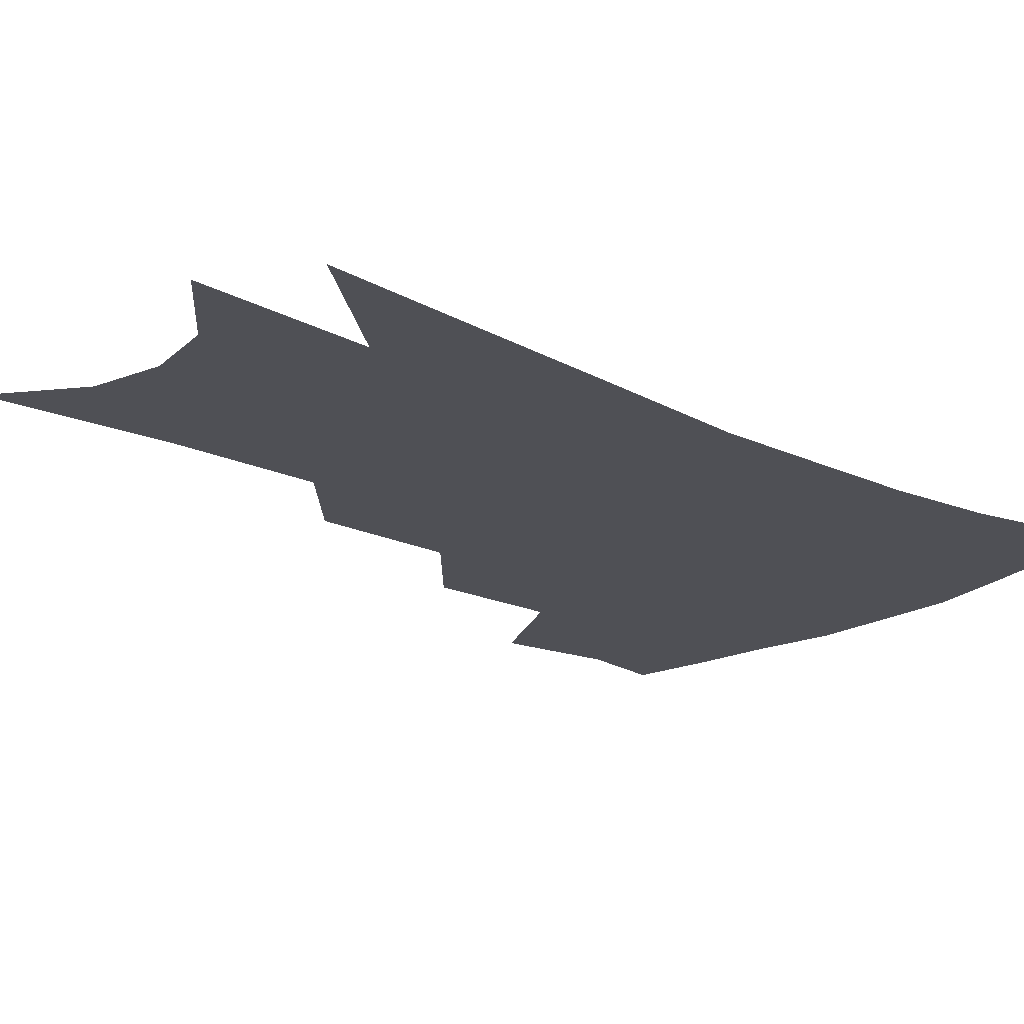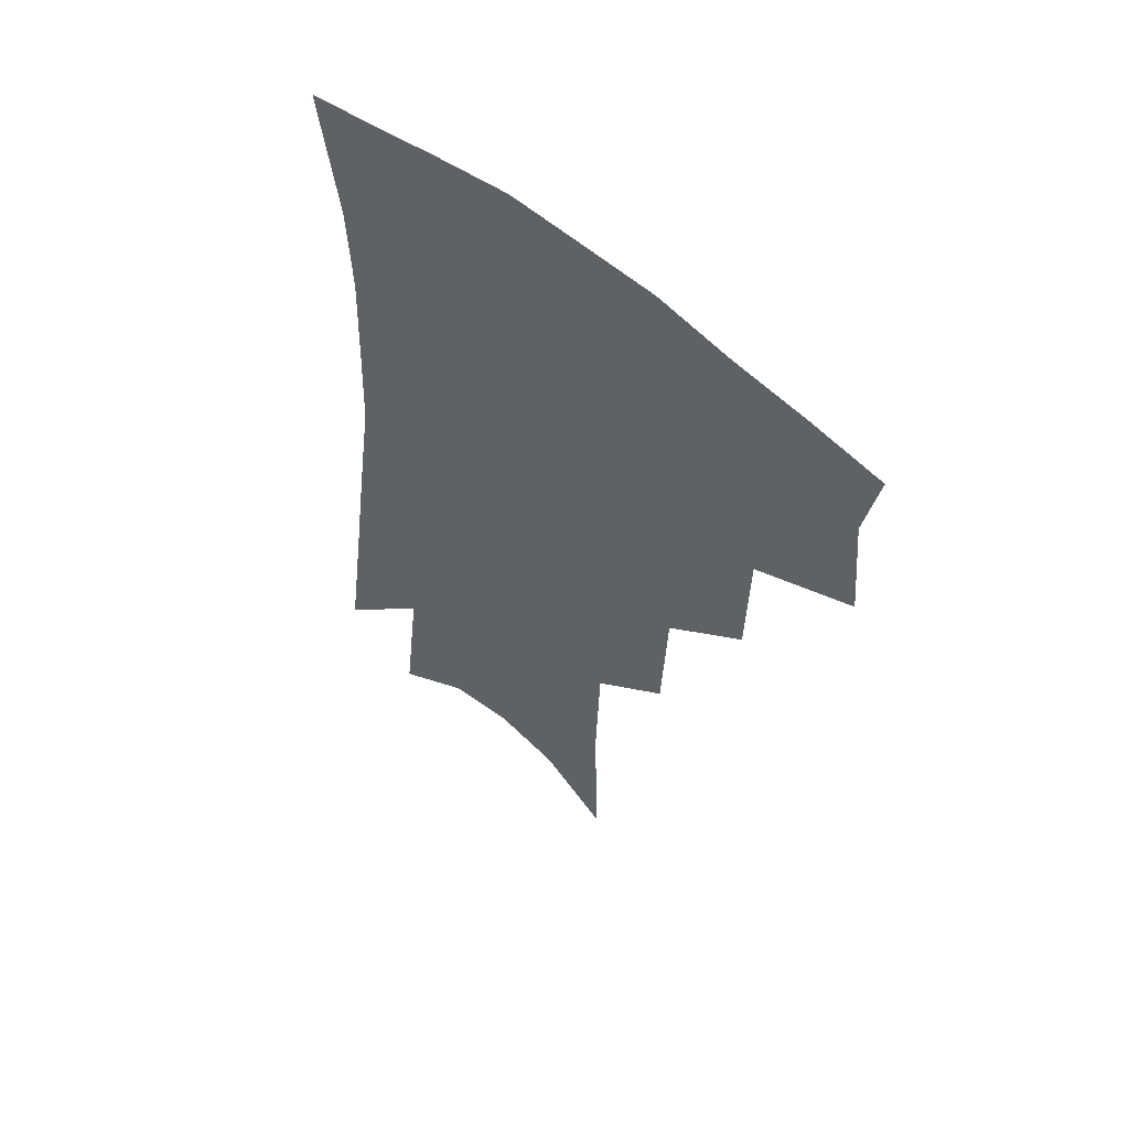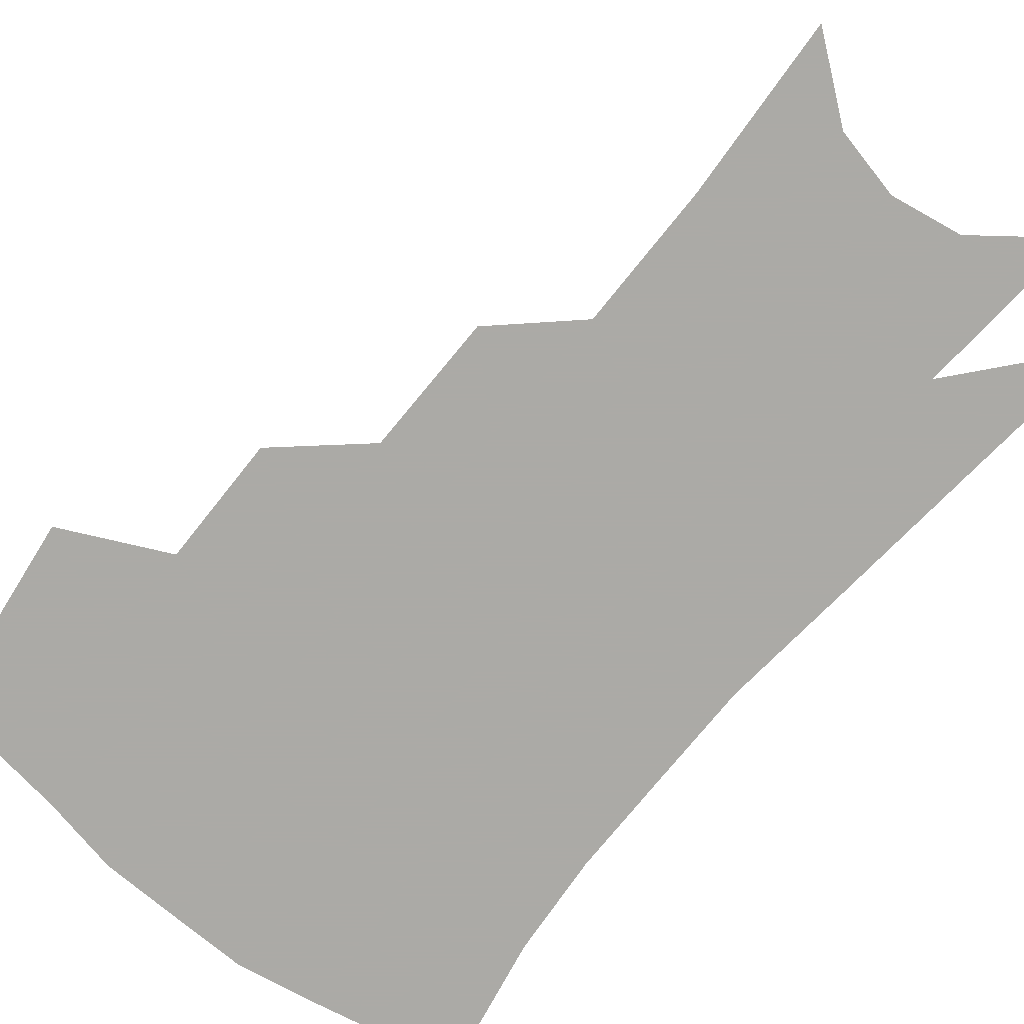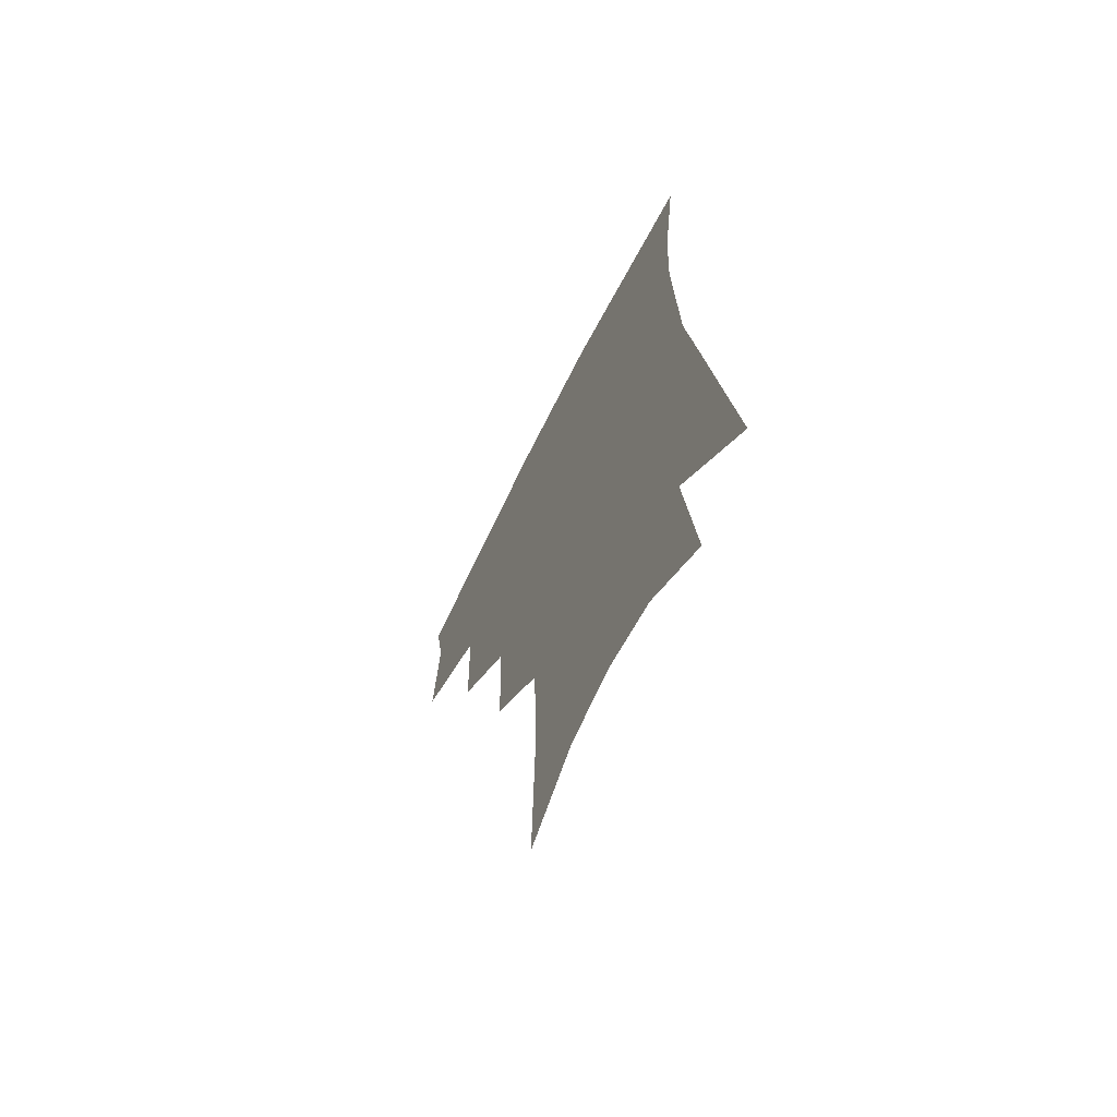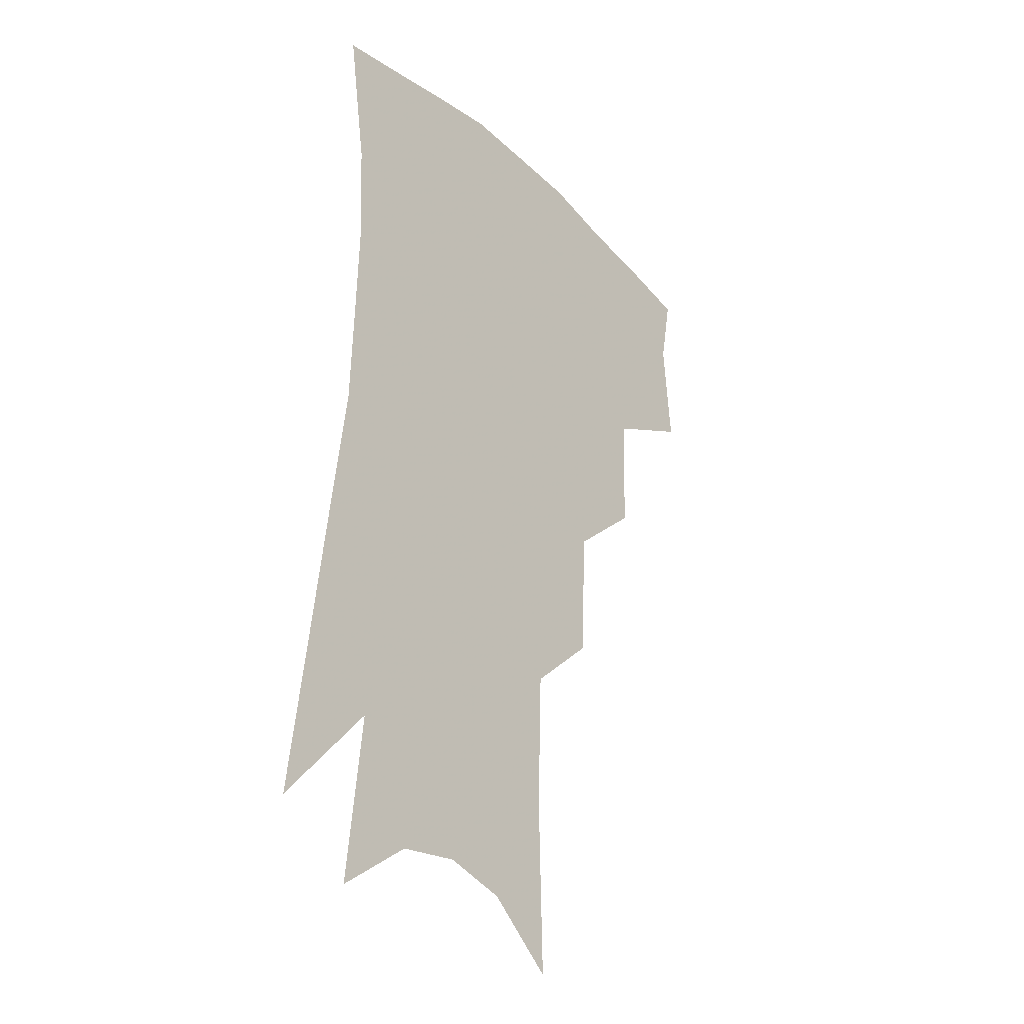
<metadata>
{"format":"obj","ext":"obj","renderer":"f3d","projection":"perspective","resolution":1024,"background":"white","views":[{"elev":-19.4,"azim":50.9,"up":"+Z"},{"elev":57.7,"azim":-139.9,"up":"+Y"},{"elev":-75.9,"azim":-37.1,"up":"+Z"},{"elev":-67.3,"azim":63.2,"up":"+Y"},{"elev":-29.8,"azim":128.3,"up":"+Y"}]}
</metadata>
<code>
v 475.4 344.6 0
v 478.6 379.7 0
v 473.8 404.4 0
v 509.1 290.4 0
v 508.1 330.1 0
v 506.9 361 0
v 503.1 385 0
v 498.1 409.5 0
v 537 225.9 0
v 535.1 269 0
v 532.6 305.3 0
v 532.3 340.6 0
v 530.1 365.4 0
v 526.8 389 0
v 522.6 413.6 0
v 561.2 103.5 0
v 562.7 160.2 0
v 561.3 205 0
v 559 248.7 0
v 556.6 283 0
v 555.7 317.8 0
v 554.3 344.1 0
v 553.5 369.1 0
v 551 392.1 0
v 546.8 419.3 0
v 584.1 122.6 0
v 583.2 172.5 0
v 580.8 215 0
v 578.6 256.1 0
v 577.3 292.9 0
v 576.8 323.4 0
v 576.5 348.3 0
v 575.9 370.9 0
v 574.9 393.5 0
v 571.5 420.6 0
v 605.7 128.2 0
v 603.1 180.6 0
v 600.1 223.4 0
v 598 261.7 0
v 596.9 296 0
v 596.8 324 0
v 597.3 348.9 0
v 598.5 372.5 0
v 598 394.5 0
v 595.5 421.7 0
v 628 125.1 0
v 623.7 176.6 0
v 619.6 222 0
v 617.4 259.9 0
v 616.4 292.4 0
v 616.3 322.9 0
v 617.6 349.6 0
v 619.5 372 0
v 621.3 393.2 0
v 620.6 417.9 0
v 653.5 106.9 0
v 647.4 161.2 0
v 640.9 212.4 0
v 638.5 249.9 0
v 636.6 284.9 0
v 635.8 317.9 0
v 636.9 346.1 0
v 639.9 369.7 0
v 642.8 391.5 0
v 644.3 413.8 0
v 679.6 125.8 0
v 672.6 177.8 0
v 666.6 223.4 0
v 660.6 267.2 0
v 659.3 300.6 0
v 658.1 334.4 0
v 659.5 366.1 0
v 663.1 389.1 0
v 666.2 410.2 0
f 5 6 1
f 1 6 2
f 6 7 2
f 2 7 3
f 7 8 3
f 10 11 4
f 4 11 5
f 11 12 5
f 5 12 6
f 12 13 6
f 6 13 7
f 13 14 7
f 7 14 8
f 14 15 8
f 18 19 9
f 9 19 10
f 19 20 10
f 10 20 11
f 20 21 11
f 11 21 12
f 21 22 12
f 12 22 13
f 22 23 13
f 13 23 14
f 23 24 14
f 14 24 15
f 24 25 15
f 16 26 17
f 26 27 17
f 17 27 18
f 27 28 18
f 18 28 19
f 28 29 19
f 19 29 20
f 29 30 20
f 20 30 21
f 30 31 21
f 21 31 22
f 31 32 22
f 22 32 23
f 32 33 23
f 23 33 24
f 33 34 24
f 24 34 25
f 34 35 25
f 26 36 27
f 36 37 27
f 27 37 28
f 37 38 28
f 28 38 29
f 38 39 29
f 29 39 30
f 39 40 30
f 30 40 31
f 40 41 31
f 31 41 32
f 41 42 32
f 32 42 33
f 42 43 33
f 33 43 34
f 43 44 34
f 34 44 35
f 44 45 35
f 36 46 37
f 46 47 37
f 37 47 38
f 47 48 38
f 38 48 39
f 48 49 39
f 39 49 40
f 49 50 40
f 40 50 41
f 50 51 41
f 41 51 42
f 51 52 42
f 42 52 43
f 52 53 43
f 43 53 44
f 53 54 44
f 44 54 45
f 54 55 45
f 46 56 47
f 56 57 47
f 47 57 48
f 57 58 48
f 48 58 49
f 58 59 49
f 49 59 50
f 59 60 50
f 50 60 51
f 60 61 51
f 51 61 52
f 61 62 52
f 52 62 53
f 62 63 53
f 53 63 54
f 63 64 54
f 54 64 55
f 64 65 55
f 57 66 58
f 66 67 58
f 58 67 59
f 67 68 59
f 59 68 60
f 68 69 60
f 60 69 61
f 69 70 61
f 61 70 62
f 70 71 62
f 62 71 63
f 71 72 63
f 63 72 64
f 72 73 64
f 64 73 65
f 73 74 65

</code>
